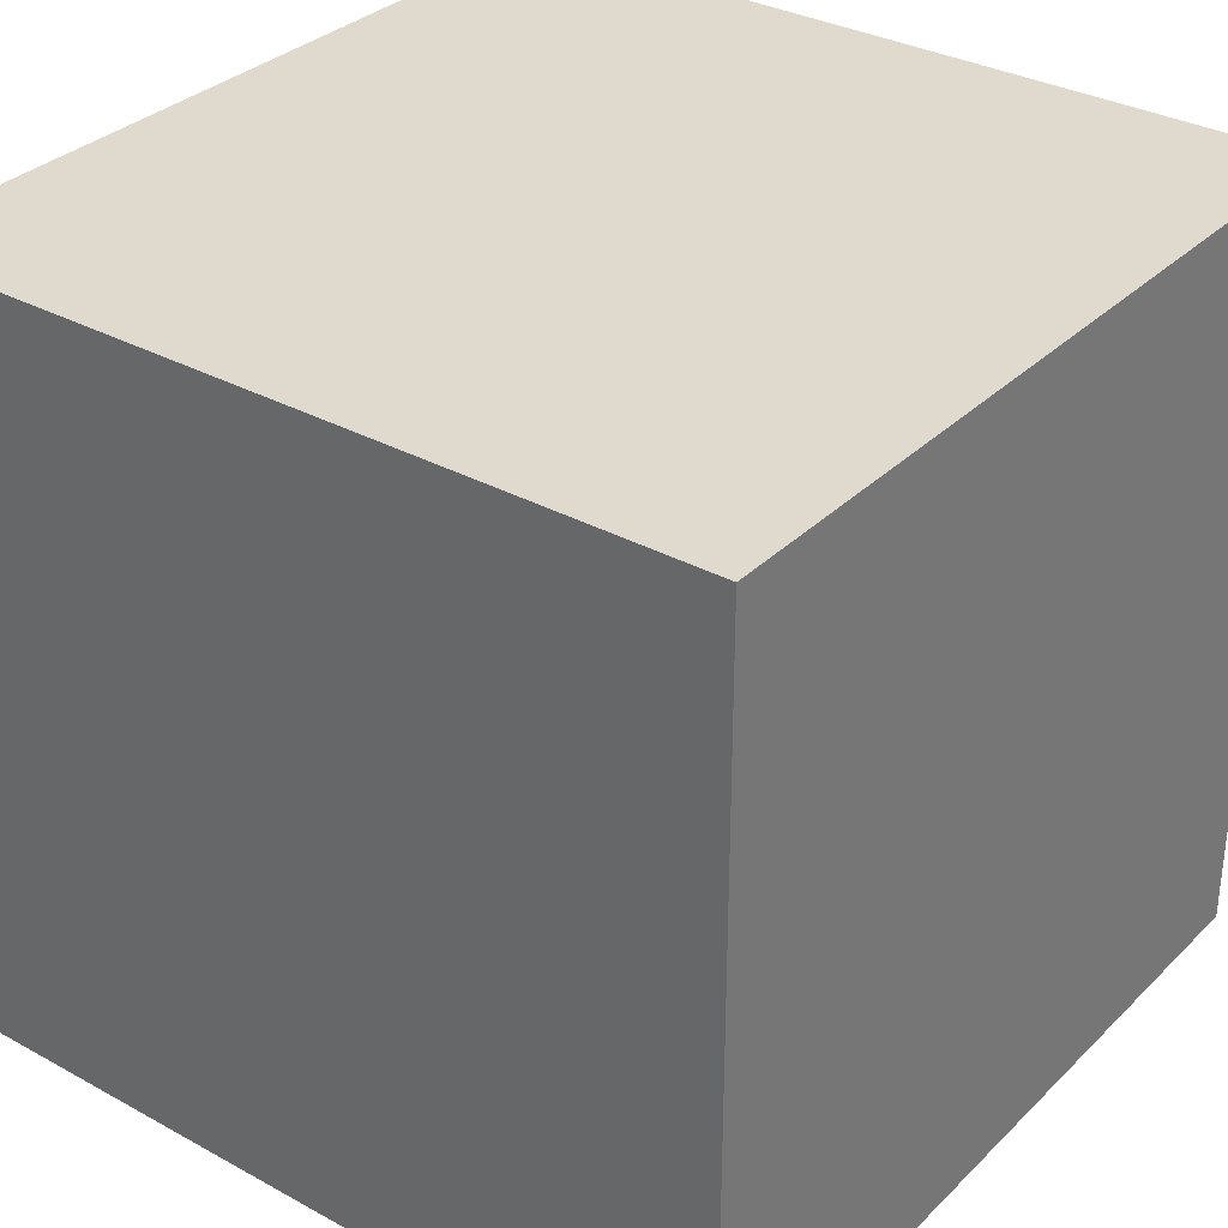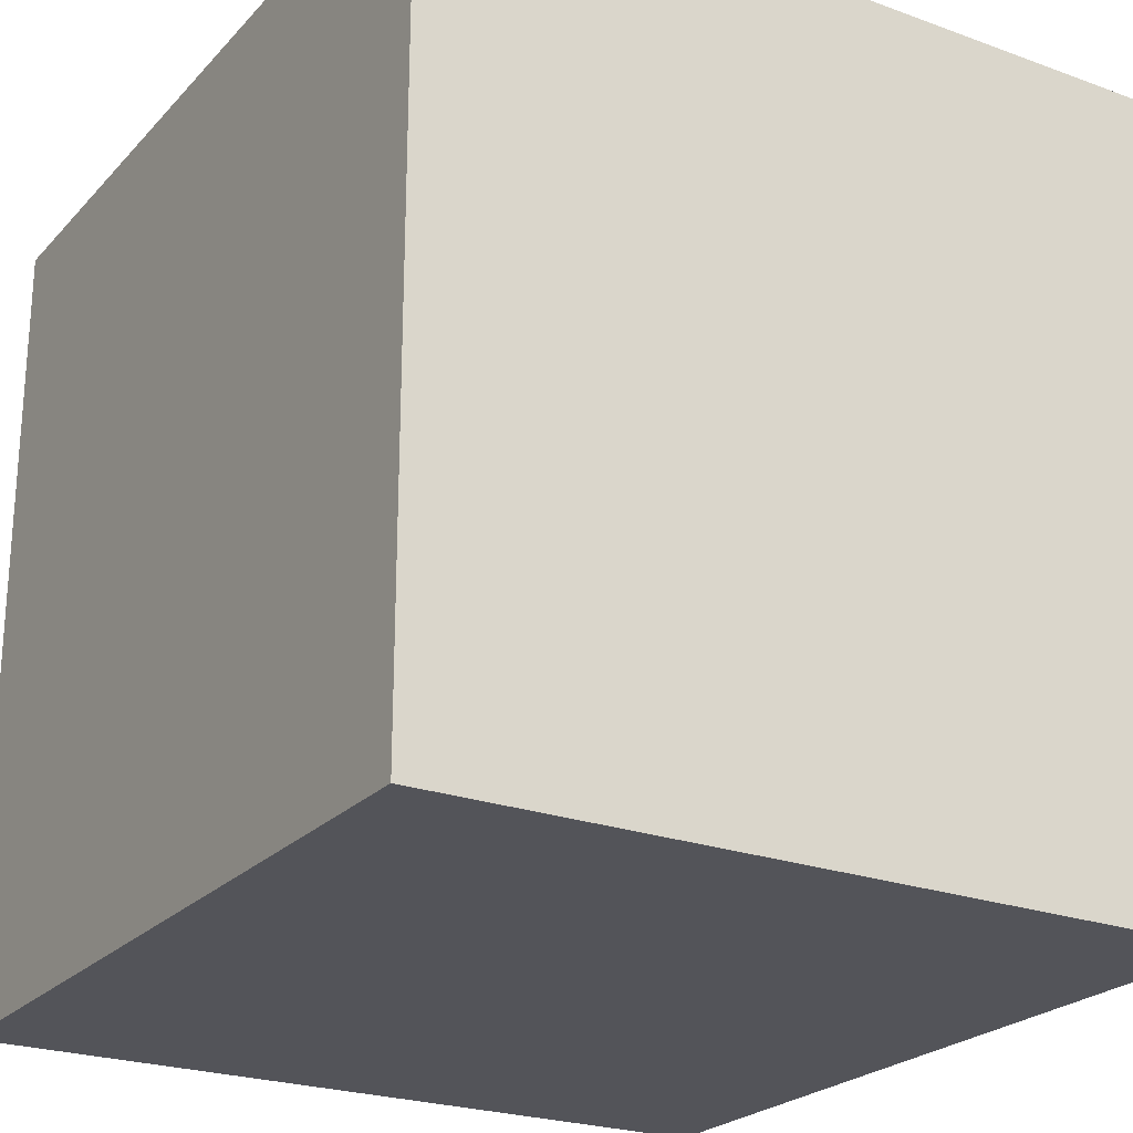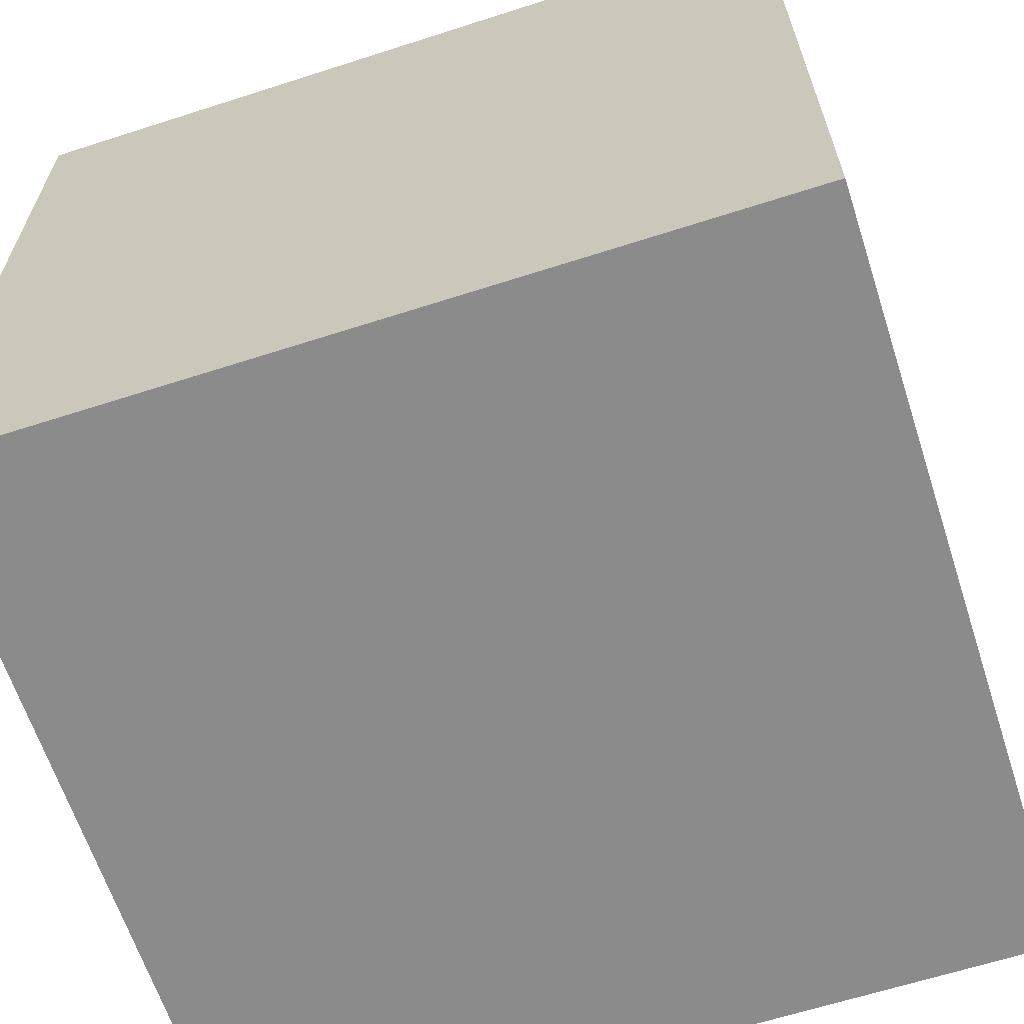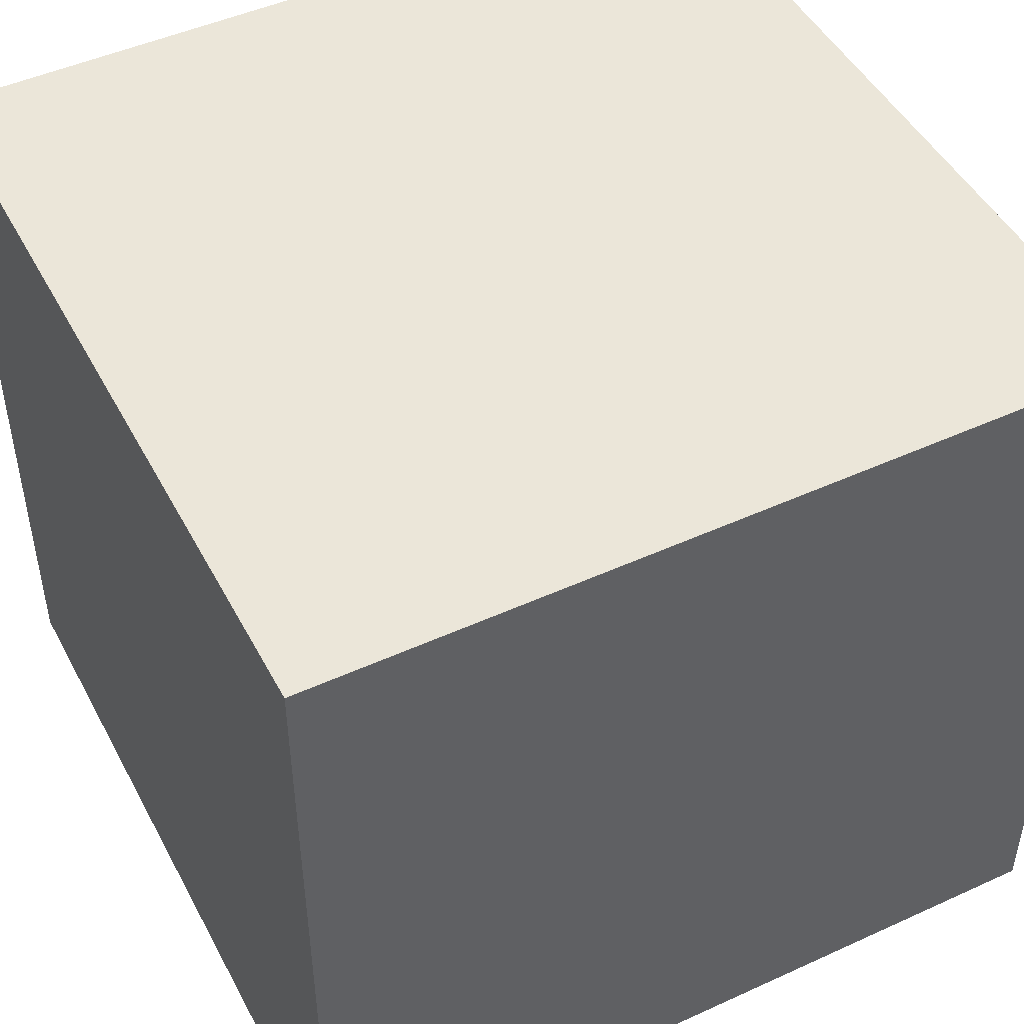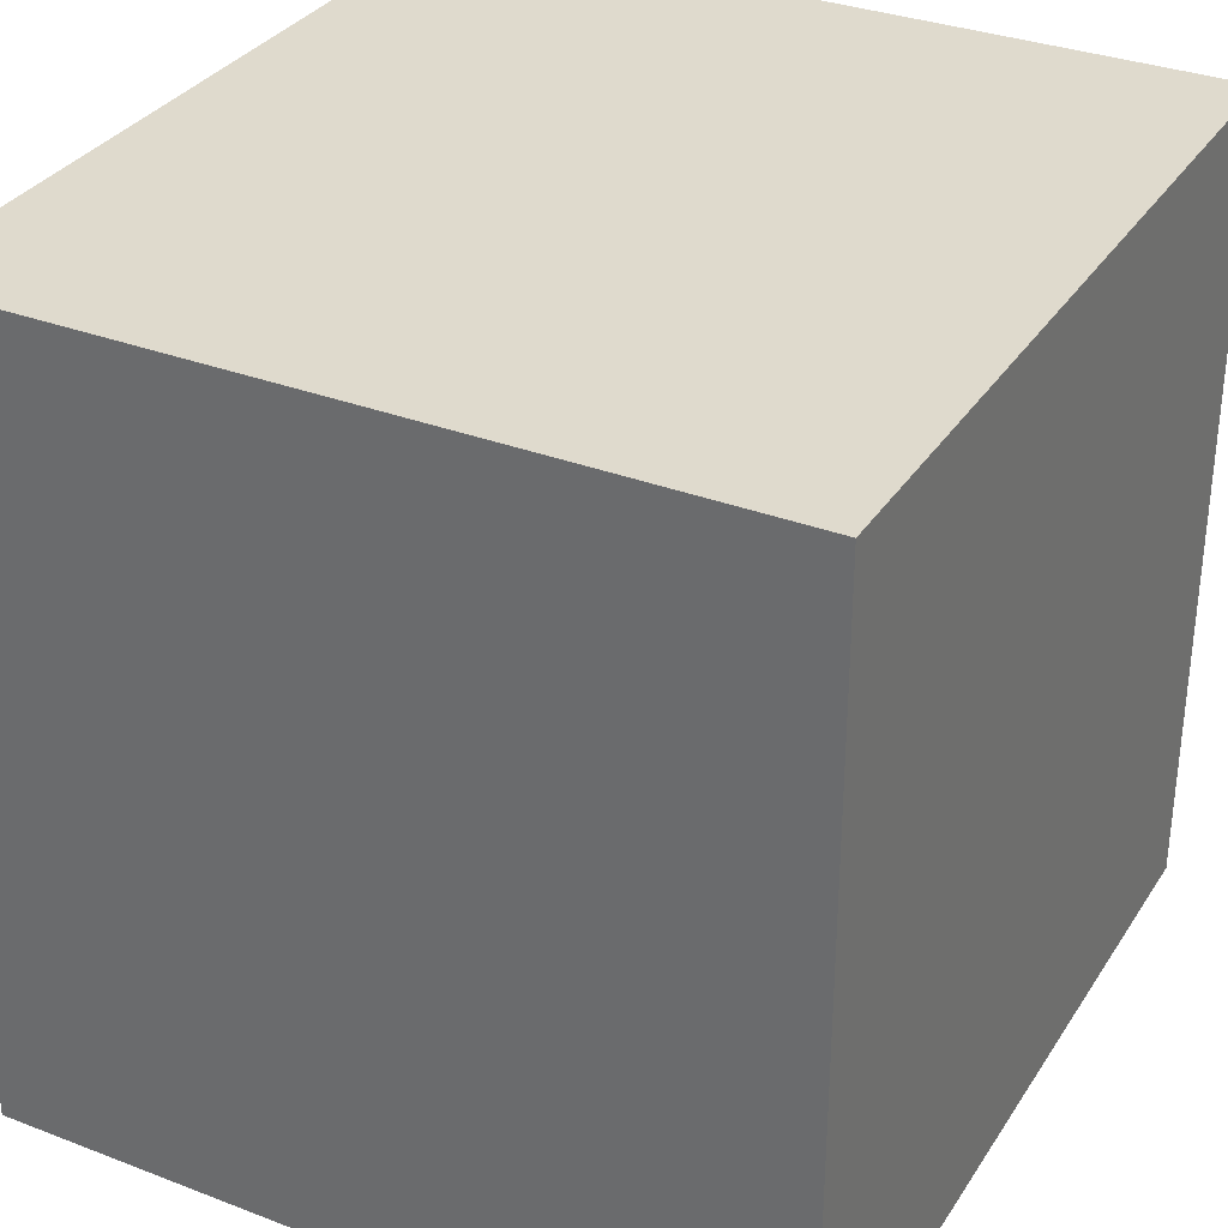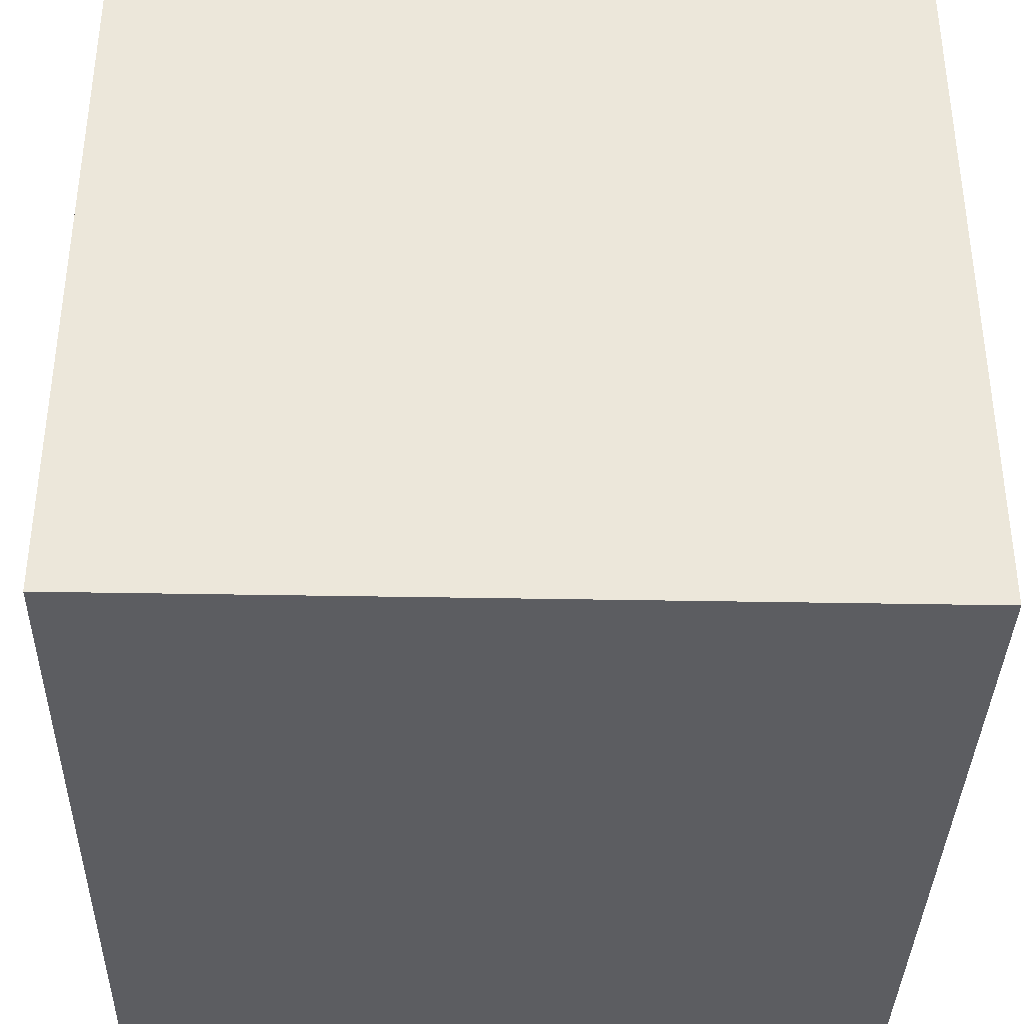
<metadata>
{"format":"obj","ext":"obj","renderer":"f3d","projection":"perspective","resolution":1024,"background":"white","views":[{"elev":32.7,"azim":127.2,"up":"+Y"},{"elev":-23.8,"azim":-121.3,"up":"+Z"},{"elev":-63.9,"azim":-162.0,"up":"+Z"},{"elev":47.9,"azim":-117.1,"up":"+Y"},{"elev":32.8,"azim":-62.1,"up":"+Z"},{"elev":-36.6,"azim":-1.4,"up":"+Y"}]}
</metadata>
<code>
v -12 0 12
v -12 0 -12
v -12 23 12
v -12 23 -12
v 12 0 12
v 12 0 -12
v 12 23 12
v 12 23 -12
v -12 0 12
v -12 23 12
v 12 0 12
v 12 23 12
v -12 0 -12
v -12 23 -12
v 12 0 -12
v 12 23 -12
v -12 0 12
v 12 0 12
v -12 0 -12
v 12 0 -12
v -12 23 12
v 12 23 12
v -12 23 -12
v 12 23 -12
f 3 2 1
f 4 2 3
f 5 6 7
f 7 6 8
f 11 10 9
f 12 10 11
f 13 14 15
f 15 14 16
f 19 18 17
f 20 18 19
f 21 22 23
f 23 22 24

</code>
